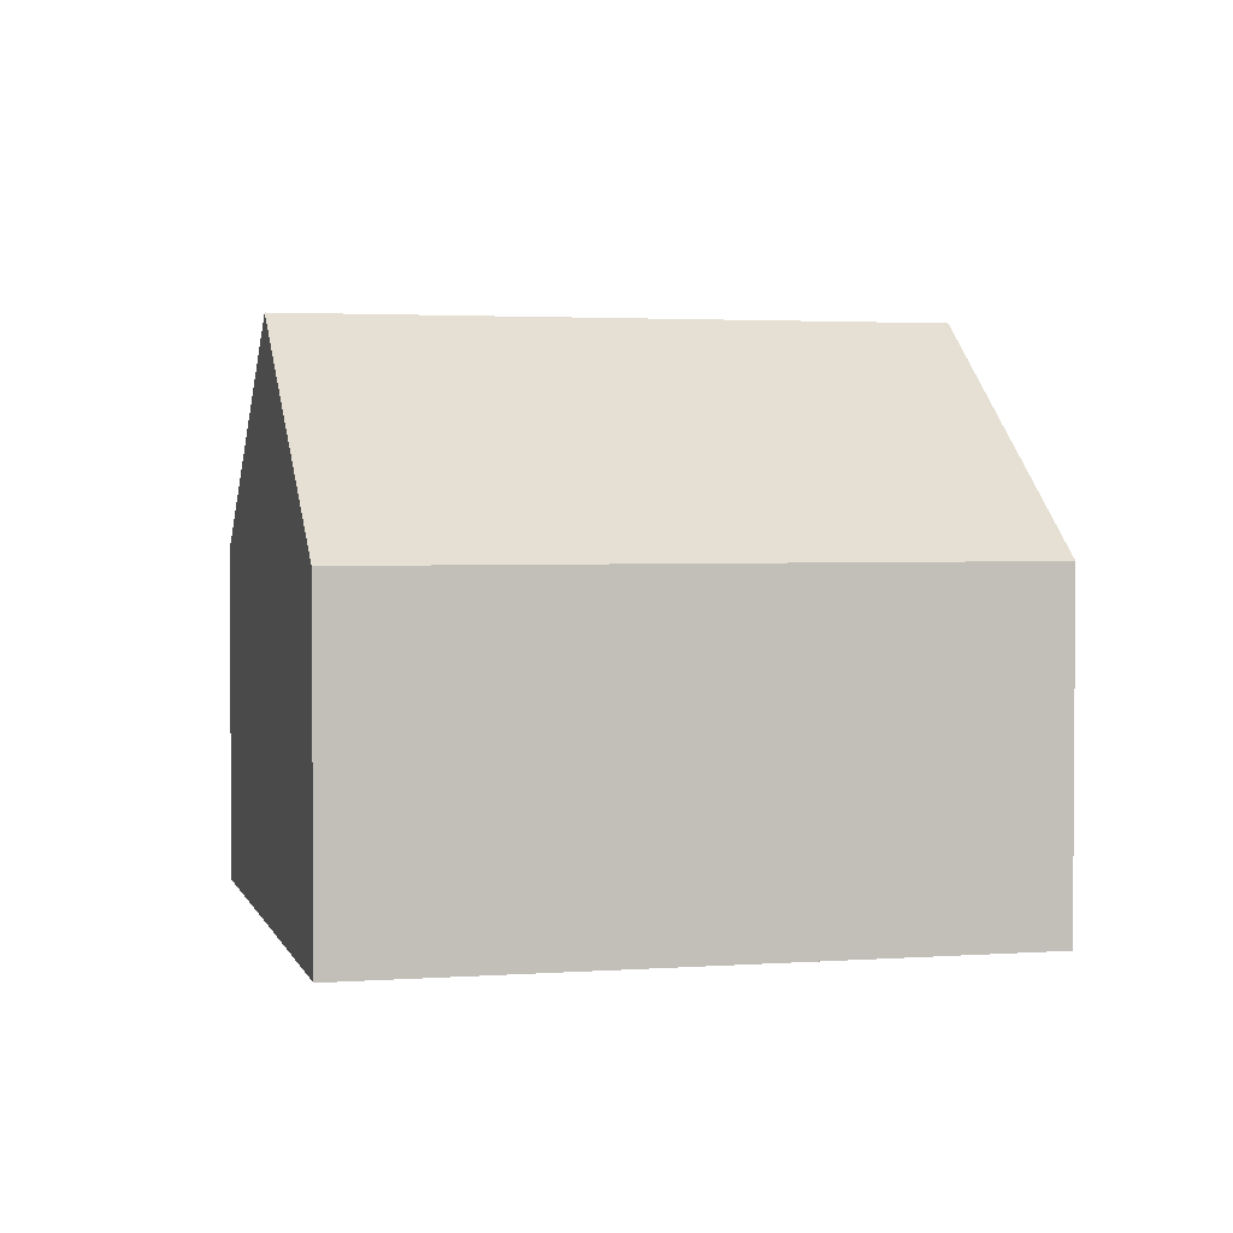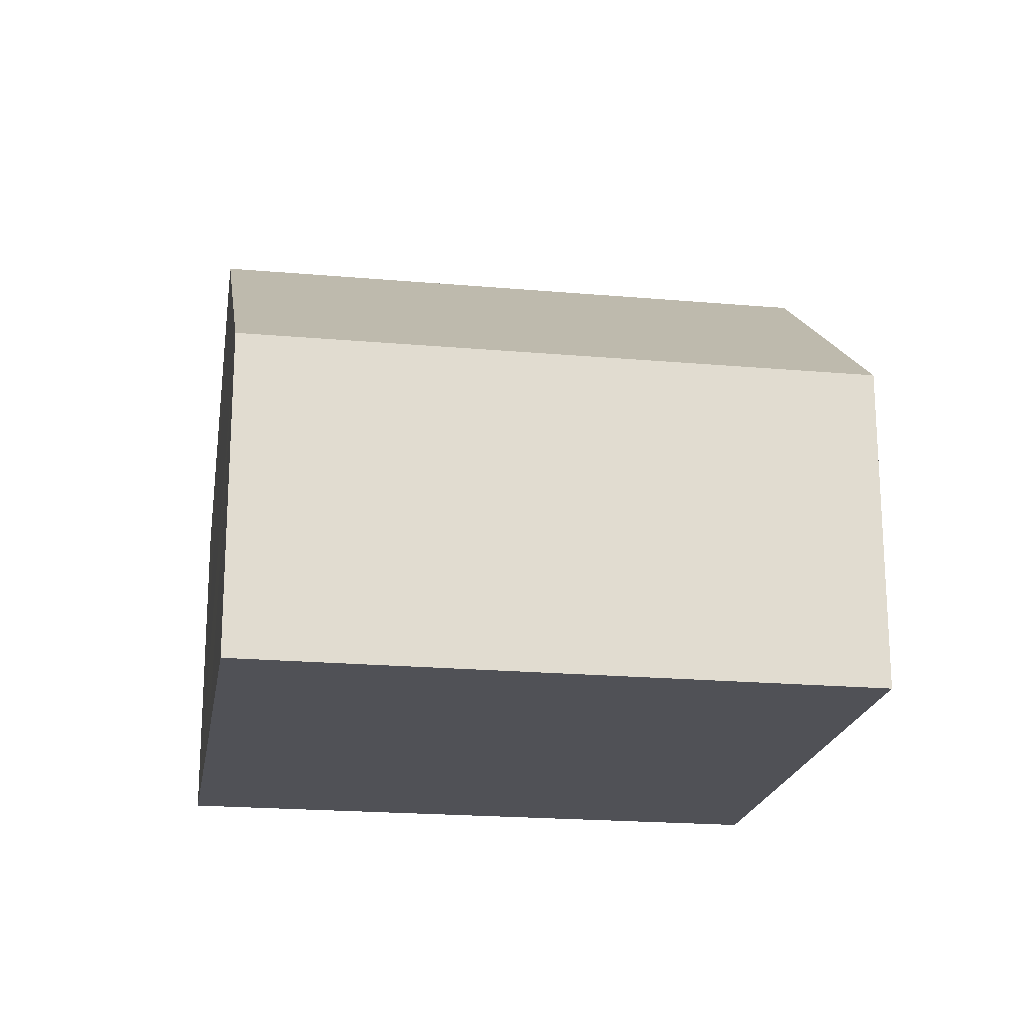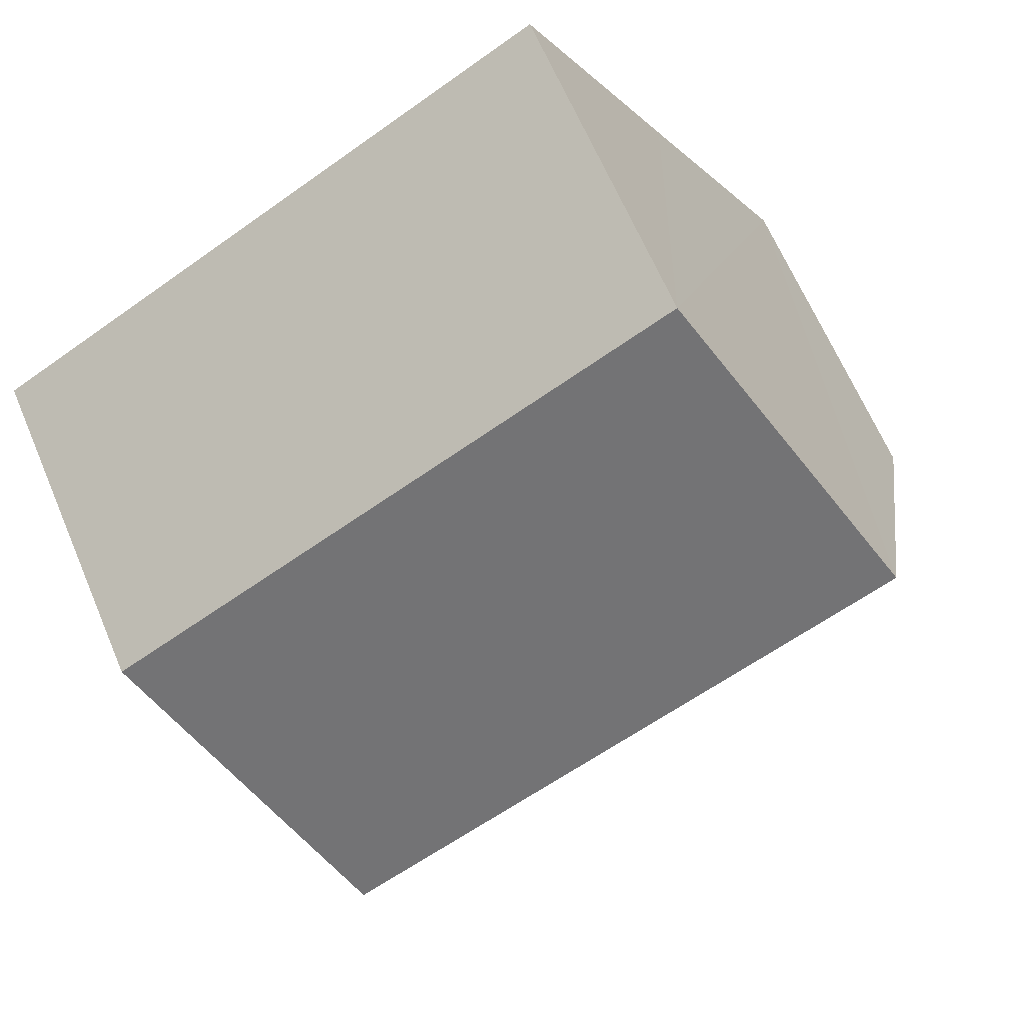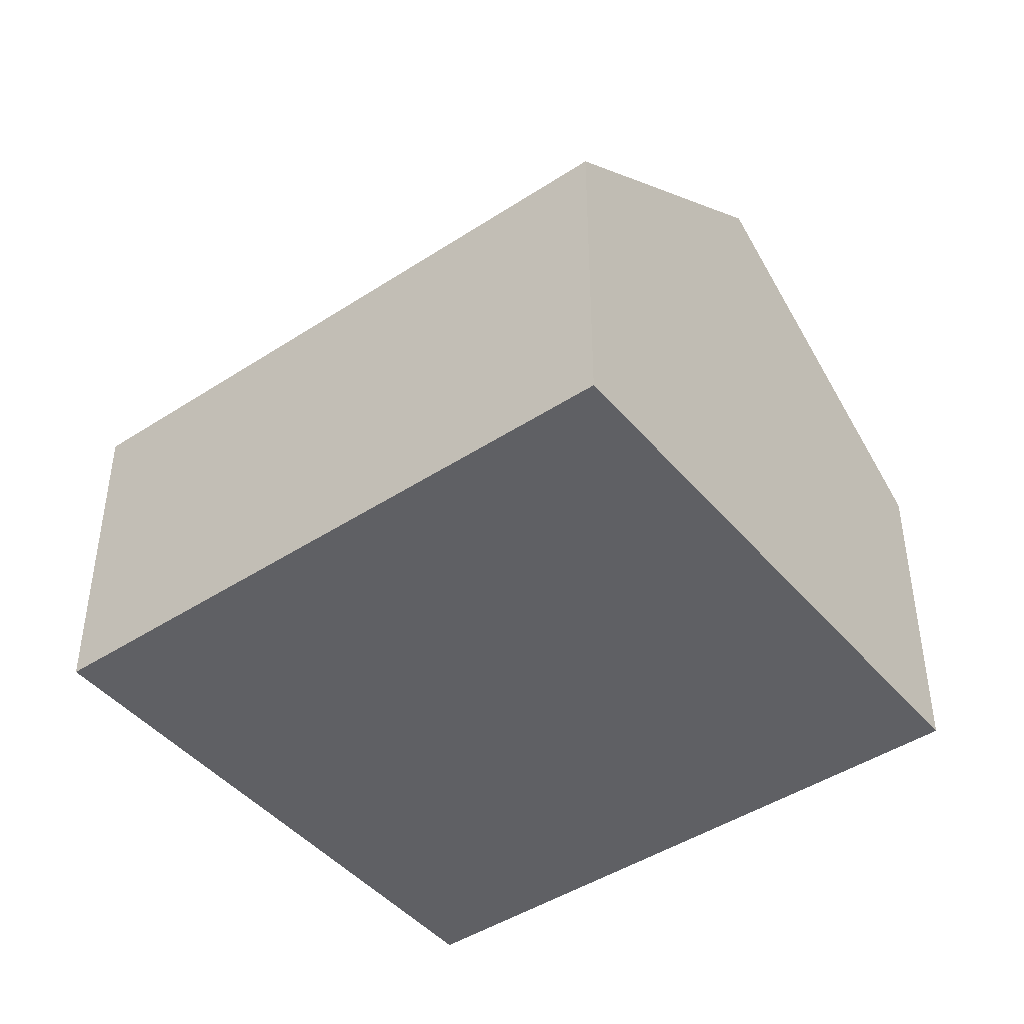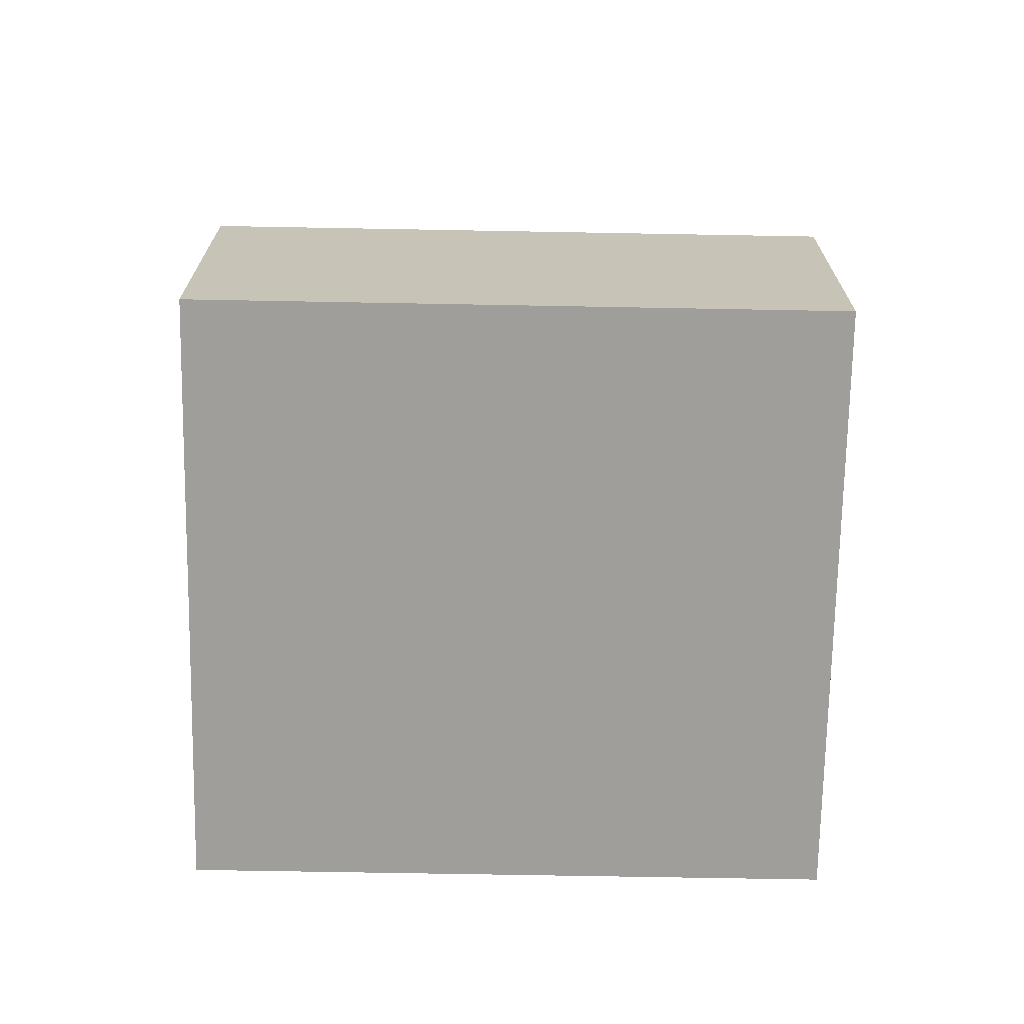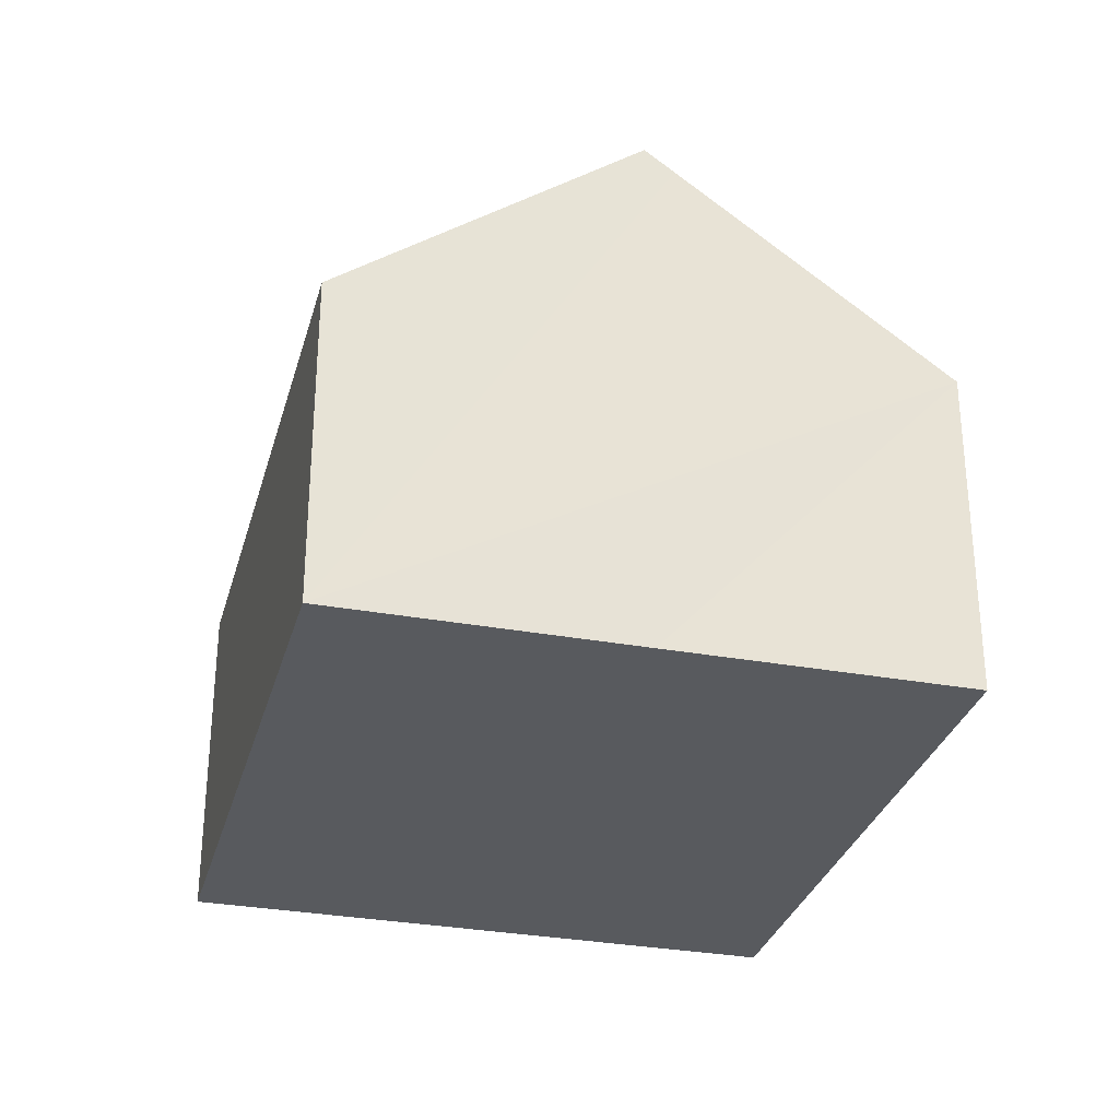
<metadata>
{"format":"obj","ext":"obj","renderer":"f3d","projection":"perspective","resolution":1024,"background":"white","views":[{"elev":2.5,"azim":15.1,"up":"+Y"},{"elev":-20.3,"azim":19.8,"up":"+Y"},{"elev":65.0,"azim":157.0,"up":"+Z"},{"elev":-44.7,"azim":66.3,"up":"+Y"},{"elev":-70.8,"azim":28.0,"up":"+Y"},{"elev":-30.8,"azim":-75.7,"up":"+Y"}]}
</metadata>
<code>
v  7.601 4.443 -4.215
v  1.993 7.378 3.58
v  9.59 7.378 -0.633
v  0 4.443 2.721e-16
v  11.58 4.447 2.945
v  2.189 7.089 3.933
v  2.716 6.308 4.887
v  3.98 4.442 7.165
v  0 0 0
v  1.993 -2.192e-16 3.58
v  2.716 -2.992e-16 4.887
v  3.98 -4.387e-16 7.165
v  2.189 -2.408e-16 3.933
v  11.58 -1.803e-16 2.945
v  9.59 3.876e-17 -0.633
v  7.601 2.581e-16 -4.215
g defaultobject
f 1 2 3
f 2 1 4
f 2 5 3
f 5 2 6
f 5 6 7
f 5 7 8
f 9 2 4
f 2 9 6
f 6 9 7
f 7 9 8
f 8 9 10
f 8 10 11
f 8 11 12
f 11 10 13
f 8 14 5
f 14 8 12
f 14 3 5
f 3 14 1
f 1 14 15
f 1 15 16
f 16 4 1
f 4 16 9
f 12 15 14
f 15 12 11
f 15 11 13
f 15 13 10
f 15 10 16
f 16 10 9

</code>
